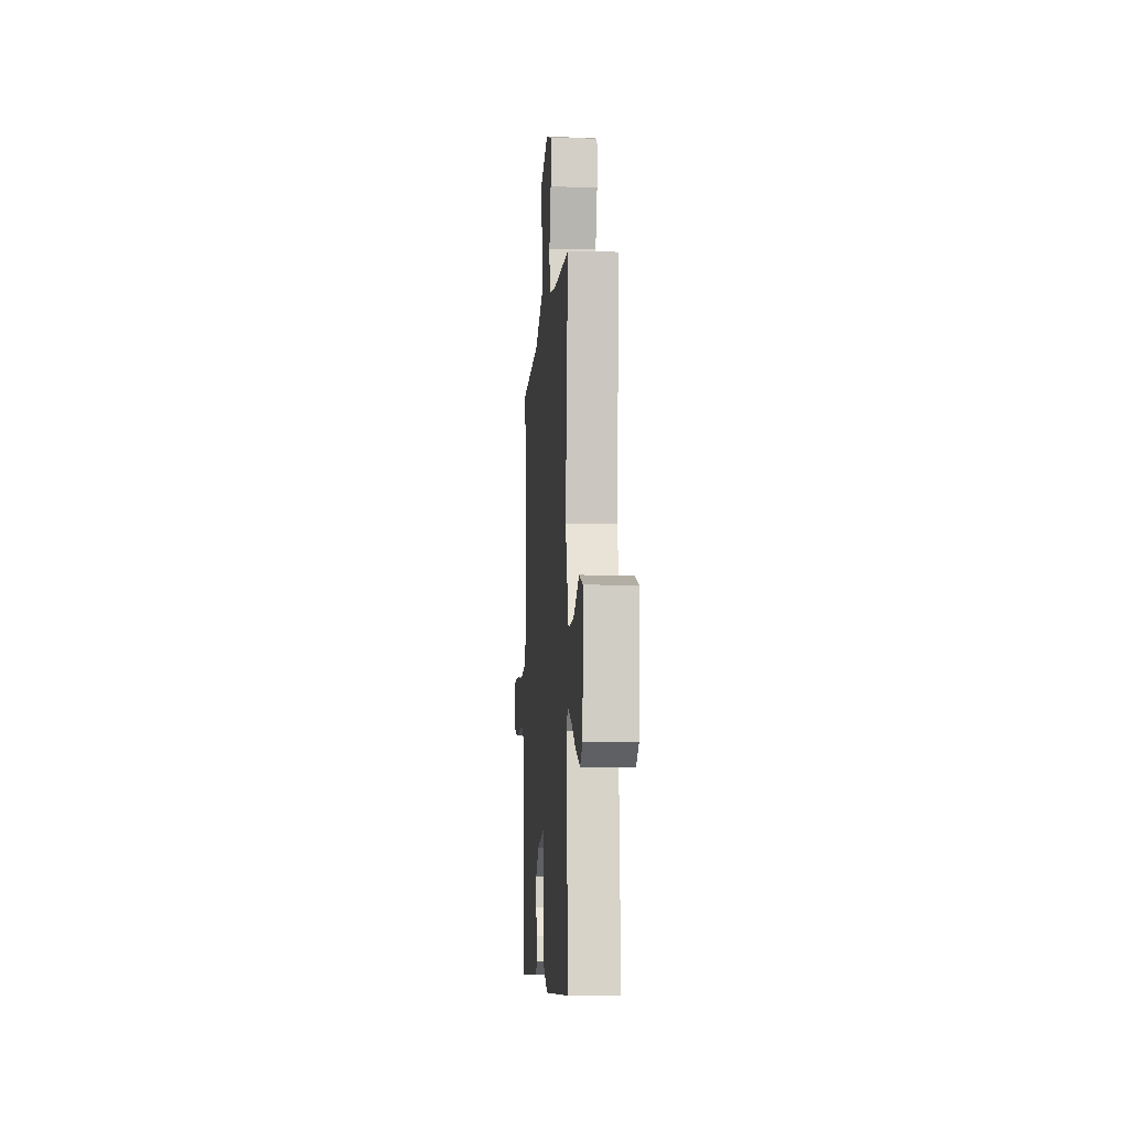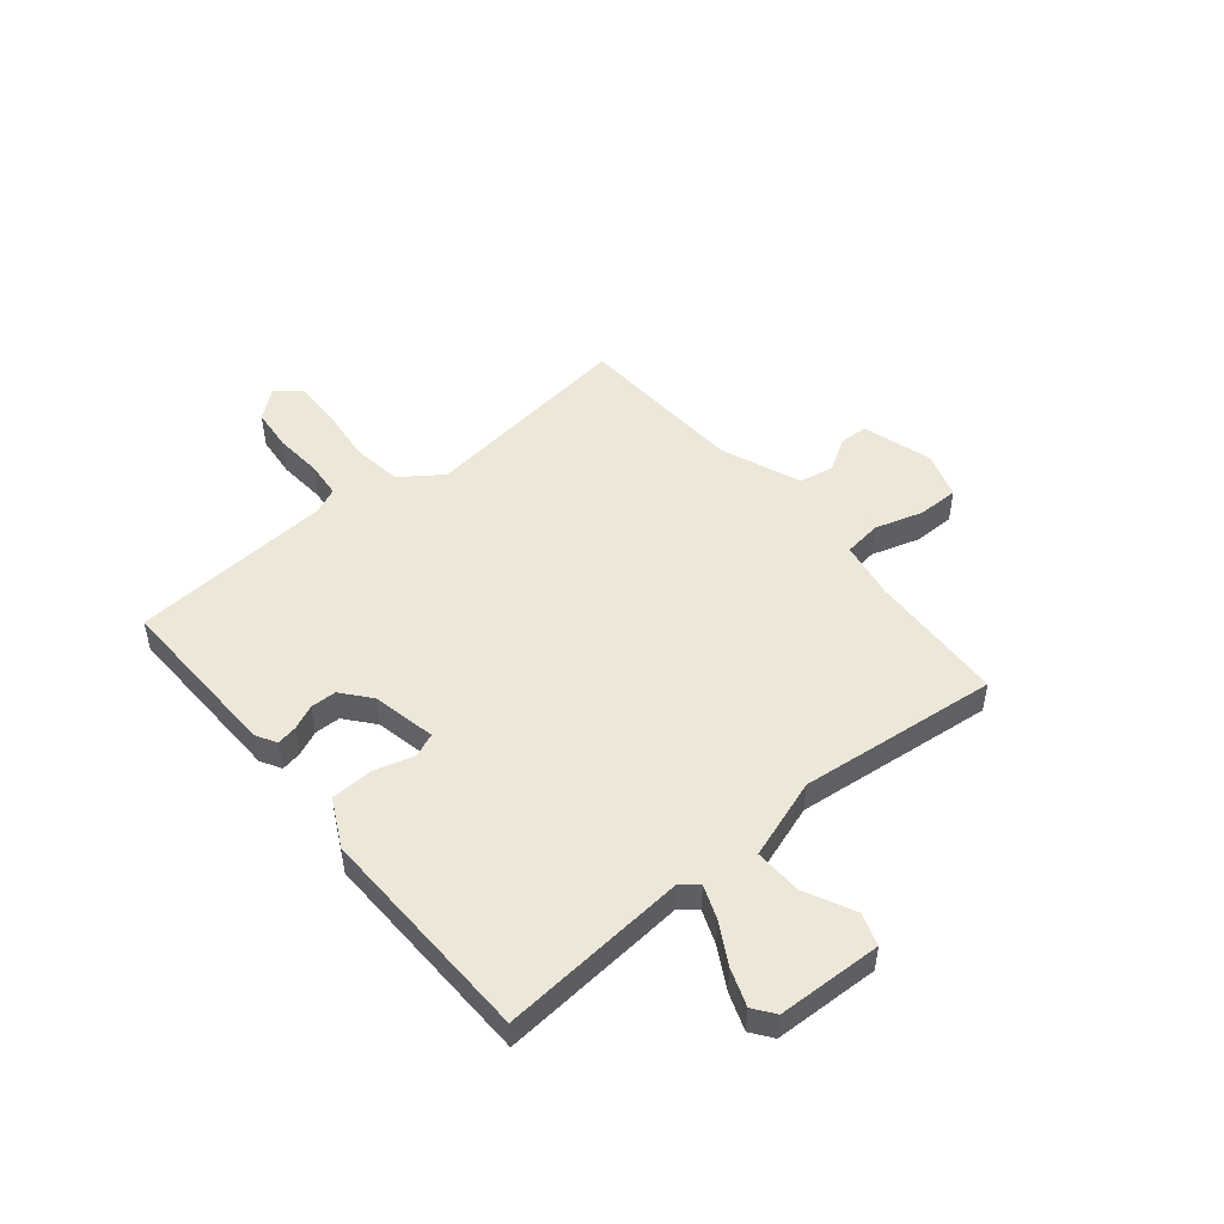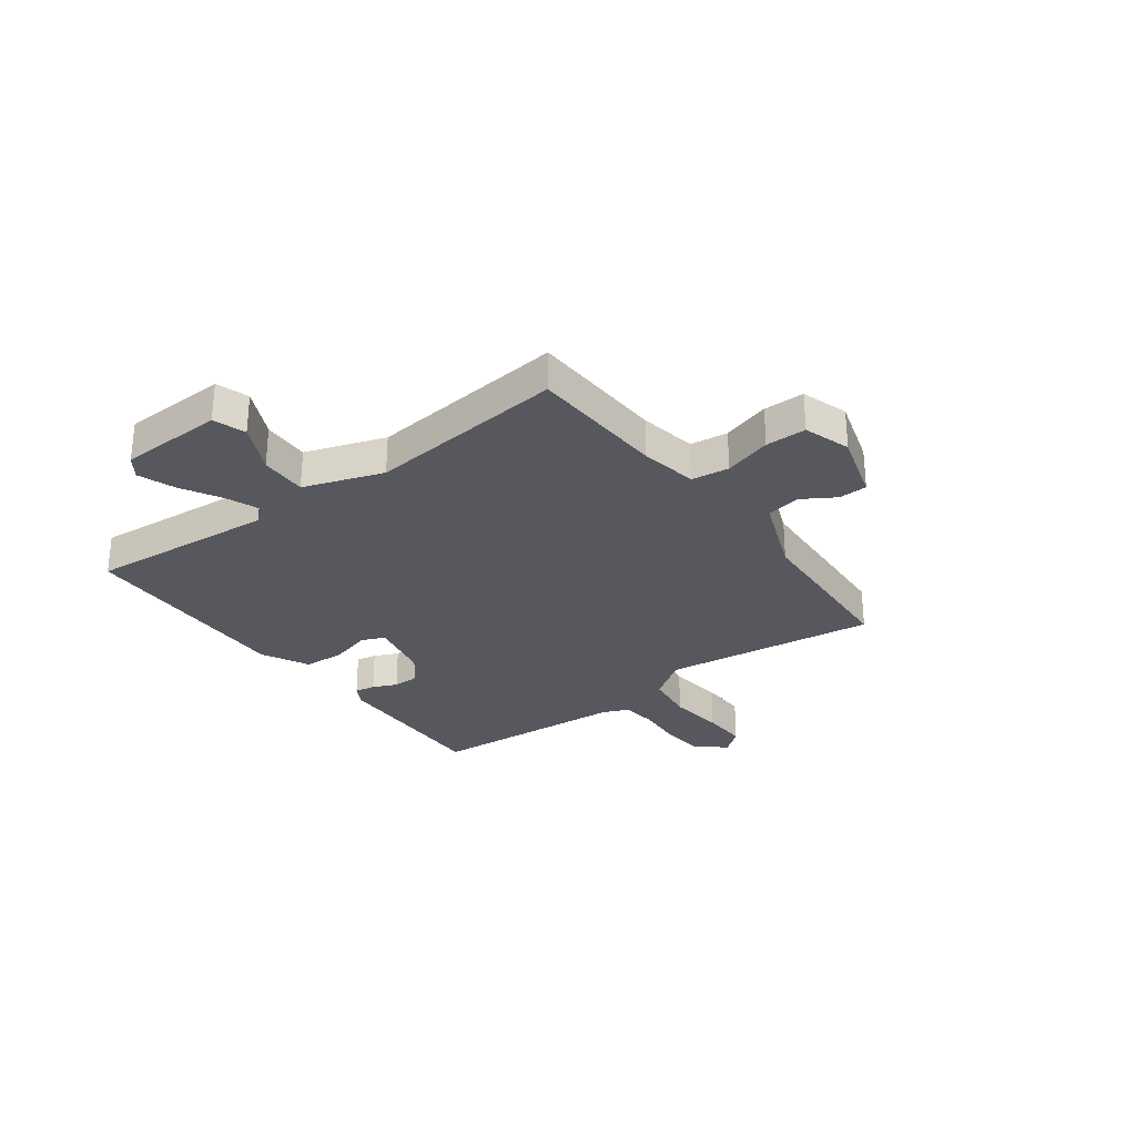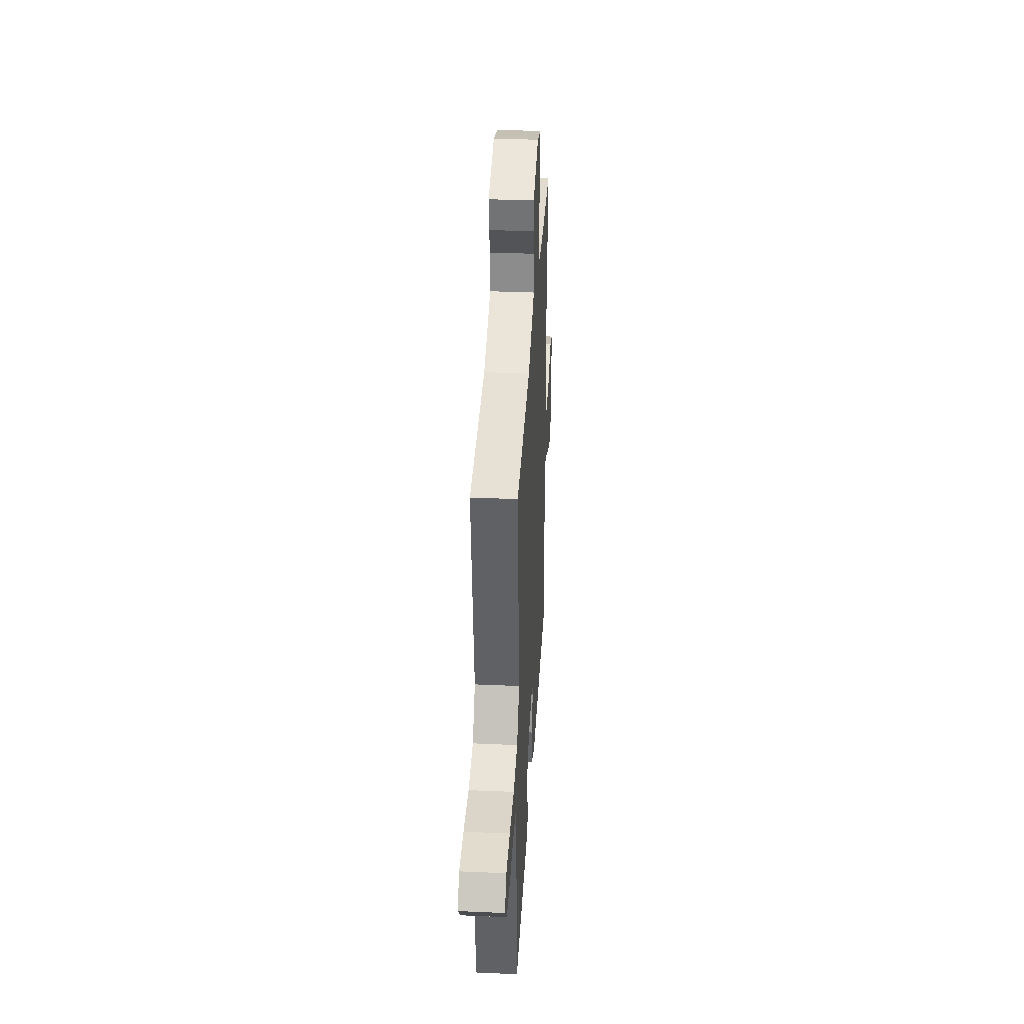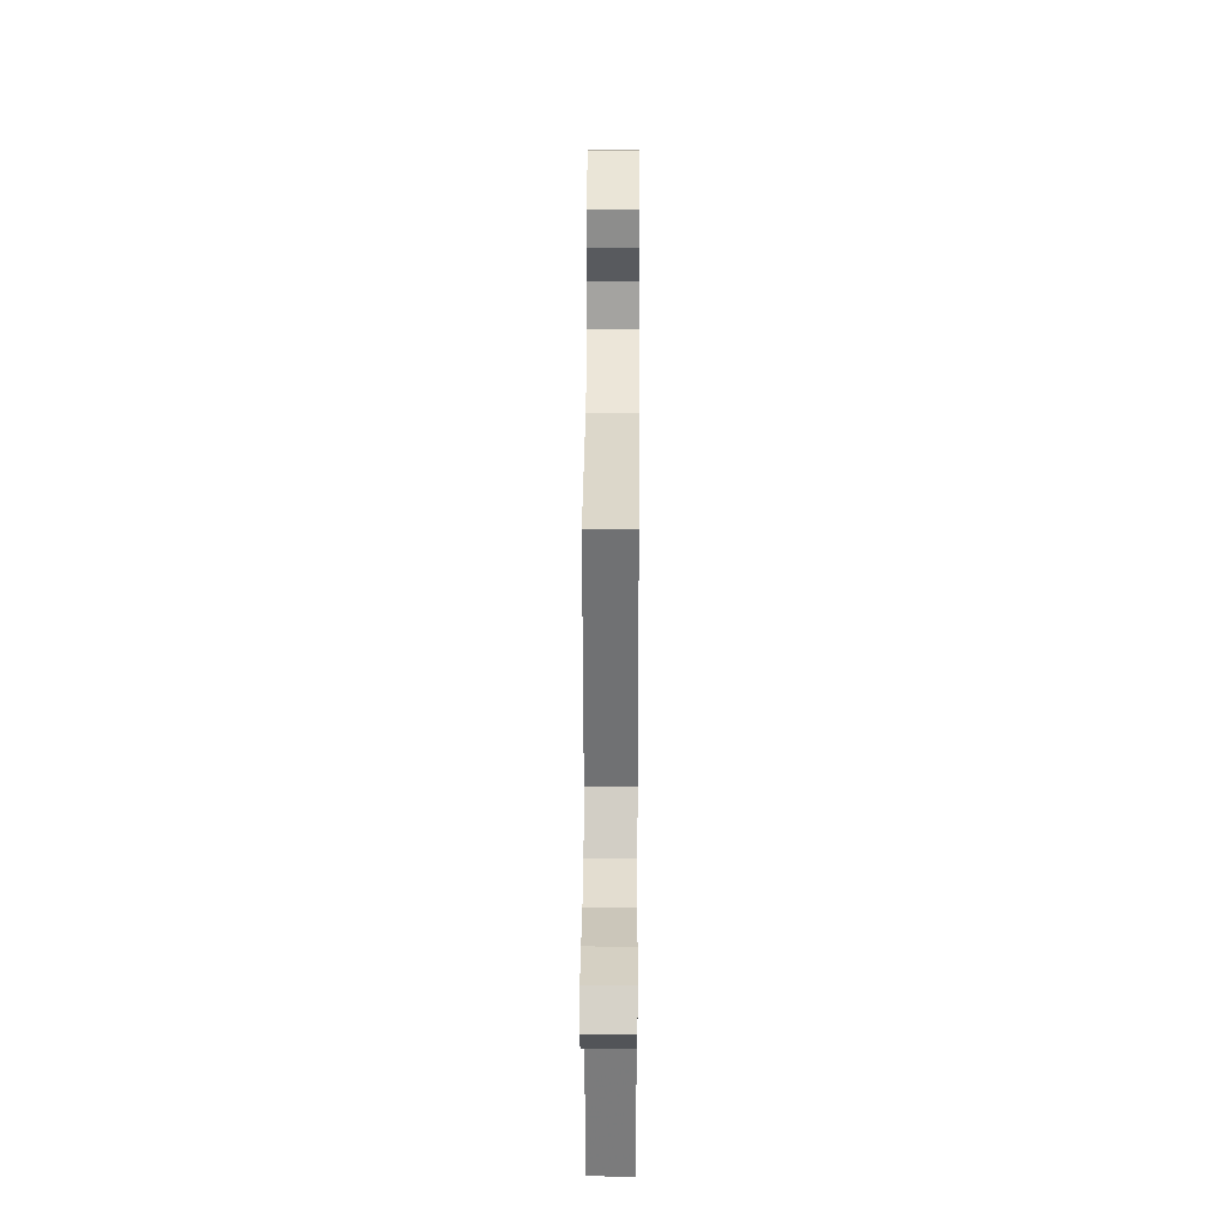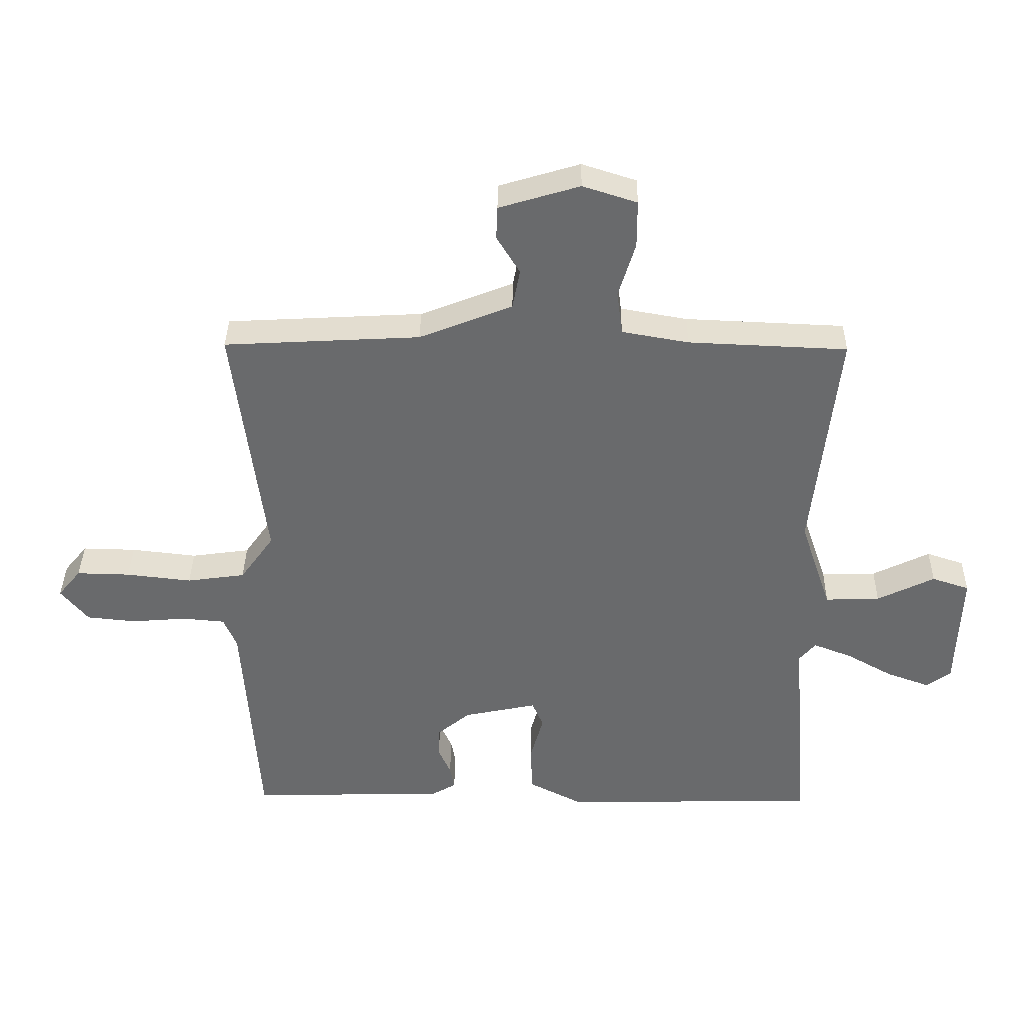
<metadata>
{"format":"obj","ext":"obj","renderer":"f3d","projection":"perspective","resolution":1024,"background":"white","views":[{"elev":-7.6,"azim":-94.2,"up":"+Z"},{"elev":49.6,"azim":-129.6,"up":"+Y"},{"elev":-28.9,"azim":-53.5,"up":"+Y"},{"elev":35.9,"azim":93.3,"up":"+Z"},{"elev":27.7,"azim":90.4,"up":"+Z"},{"elev":37.0,"azim":-179.2,"up":"+Z"}]}
</metadata>
<code>
v 0.5 0.07 0.5
v 0.45 0.07 0.102
v 0.504 0.07 0.026
v 0.598 0.07 0.013
v 0.703 0.07 0.025
v 0.789 0.07 0.027
v 0.826 0.07 -0.018
v 0.782 0.07 -0.072
v 0.703 0.07 -0.08
v 0.615 0.07 -0.073
v 0.546 0.07 -0.079
v 0.525 0.07 -0.129
v 0.5 0.07 -0.5
v 0.183 0.07 -0.491
v 0.145 0.07 -0.469
v 0.152 0.07 -0.431
v 0.172 0.07 -0.386
v 0.171 0.07 -0.338
v 0.118 0.07 -0.294
v 0 0.07 -0.269
v -0.018 0.07 -0.312
v 0.003 0.07 -0.388
v 0 0.07 -0.465
v -0.088 0.07 -0.51
v -0.5 0.07 -0.5
v -0.472 0.07 -0.152
v -0.498 0.07 -0.121
v -0.56 0.07 -0.145
v -0.635 0.07 -0.187
v -0.704 0.07 -0.212
v -0.743 0.07 -0.183
v -0.75 0.07 0.011
v -0.69 0.07 0.031
v -0.598 0.07 -0.014
v -0.51 0.07 -0.017
v -0.46 0.07 0.131
v -0.5 0.07 0.5
v -0.245 0.07 0.511
v -0.138 0.07 0.53
v -0.129 0.07 0.6
v -0.156 0.07 0.689
v -0.156 0.07 0.765
v -0.069 0.07 0.793
v 0.06 0.07 0.754
v 0.062 0.07 0.701
v 0.025 0.07 0.64
v 0.037 0.07 0.576
v 0.186 0.07 0.517
v 0.5 0 0.5
v 0.45 0 0.102
v 0.504 0 0.026
v 0.598 0 0.013
v 0.703 0 0.025
v 0.789 0 0.027
v 0.826 0 -0.018
v 0.782 0 -0.072
v 0.703 0 -0.08
v 0.615 0 -0.073
v 0.546 0 -0.079
v 0.525 0 -0.129
v 0.5 0 -0.5
v 0.183 0 -0.491
v 0.145 0 -0.469
v 0.152 0 -0.431
v 0.172 0 -0.386
v 0.171 0 -0.338
v 0.118 0 -0.294
v 0 0 -0.269
v -0.018 0 -0.312
v 0.003 0 -0.388
v 0 0 -0.465
v -0.088 0 -0.51
v -0.5 0 -0.5
v -0.472 0 -0.152
v -0.498 0 -0.121
v -0.56 0 -0.145
v -0.635 0 -0.187
v -0.704 0 -0.212
v -0.743 0 -0.183
v -0.75 0 0.011
v -0.69 0 0.031
v -0.598 0 -0.014
v -0.51 0 -0.017
v -0.46 0 0.131
v -0.5 0 0.5
v -0.245 0 0.511
v -0.138 0 0.53
v -0.129 0 0.6
v -0.156 0 0.689
v -0.156 0 0.765
v -0.069 0 0.793
v 0.06 0 0.754
v 0.062 0 0.701
v 0.025 0 0.64
v 0.037 0 0.576
v 0.186 0 0.517
f 44 45 46
f 43 44 46
f 42 43 46
f 41 42 46
f 40 41 46
f 39 40 46 47
f 36 37 38
f 35 36 38 39
f 32 33 34
f 31 32 34
f 30 31 34
f 29 30 34
f 28 29 34
f 27 28 34 35
f 39 47 48
f 35 39 48
f 27 35 48
f 26 27 48
f 24 25 26
f 23 24 26
f 22 23 26
f 21 22 26
f 15 16 17
f 14 15 17
f 13 14 17
f 12 13 17
f 11 12 17 18
f 8 9 10
f 7 8 10
f 6 7 10
f 5 6 10
f 4 5 10
f 3 4 10 11
f 11 18 19
f 3 11 19
f 2 3 19
f 20 21 26 48
f 19 20 48
f 2 19 48
f 1 2 48
f 94 93 92
f 94 92 91
f 94 91 90
f 94 90 89
f 94 89 88
f 95 94 88 87
f 86 85 84
f 87 86 84 83
f 82 81 80
f 82 80 79
f 82 79 78
f 82 78 77
f 82 77 76
f 83 82 76 75
f 96 95 87
f 96 87 83
f 96 83 75
f 96 75 74
f 74 73 72
f 74 72 71
f 74 71 70
f 74 70 69
f 65 64 63
f 65 63 62
f 65 62 61
f 65 61 60
f 66 65 60 59
f 58 57 56
f 58 56 55
f 58 55 54
f 58 54 53
f 58 53 52
f 59 58 52 51
f 67 66 59
f 67 59 51
f 67 51 50
f 96 74 69 68
f 96 68 67
f 96 67 50
f 96 50 49
f 1 49 50 2
f 2 50 51 3
f 3 51 52 4
f 4 52 53 5
f 5 53 54 6
f 6 54 55 7
f 7 55 56 8
f 8 56 57 9
f 9 57 58 10
f 10 58 59 11
f 11 59 60 12
f 12 60 61 13
f 13 61 62 14
f 14 62 63 15
f 15 63 64 16
f 16 64 65 17
f 17 65 66 18
f 18 66 67 19
f 19 67 68 20
f 20 68 69 21
f 21 69 70 22
f 22 70 71 23
f 23 71 72 24
f 24 72 73 25
f 25 73 74 26
f 26 74 75 27
f 27 75 76 28
f 28 76 77 29
f 29 77 78 30
f 30 78 79 31
f 31 79 80 32
f 32 80 81 33
f 33 81 82 34
f 34 82 83 35
f 35 83 84 36
f 36 84 85 37
f 37 85 86 38
f 38 86 87 39
f 39 87 88 40
f 40 88 89 41
f 41 89 90 42
f 42 90 91 43
f 43 91 92 44
f 44 92 93 45
f 45 93 94 46
f 46 94 95 47
f 47 95 96 48
f 48 96 49 1

</code>
